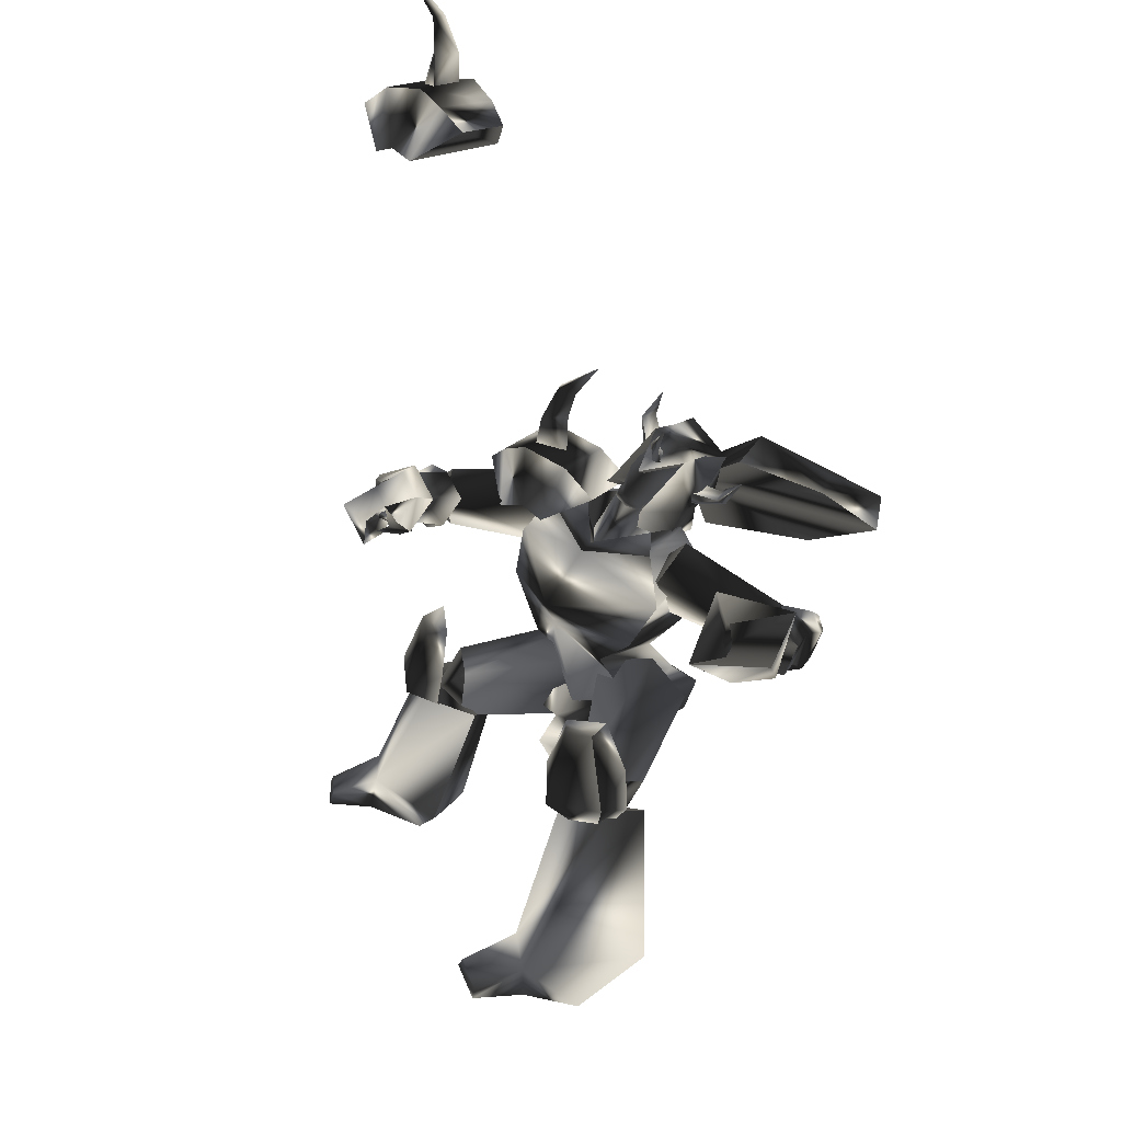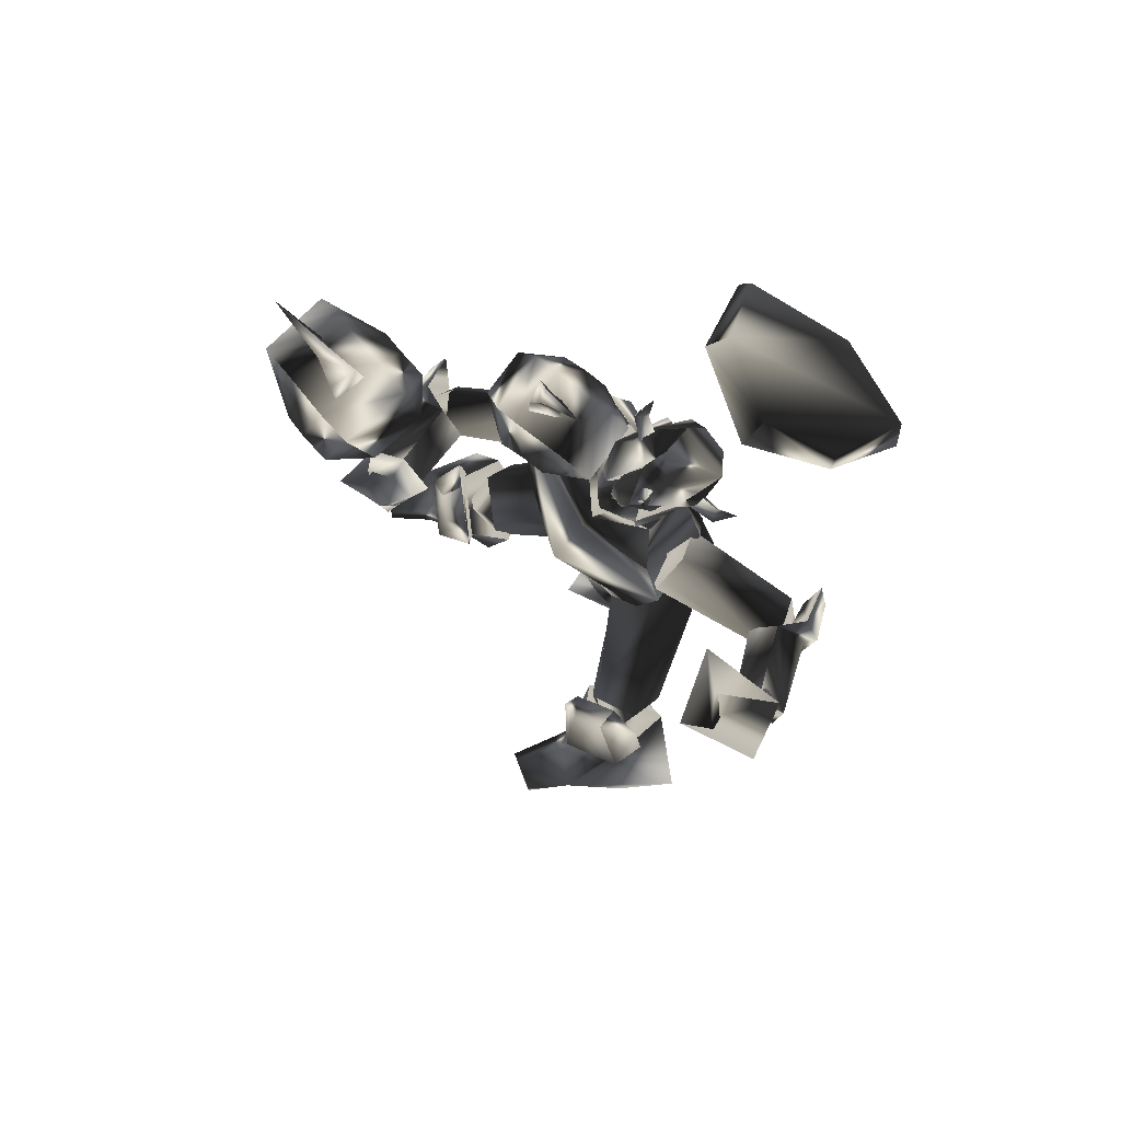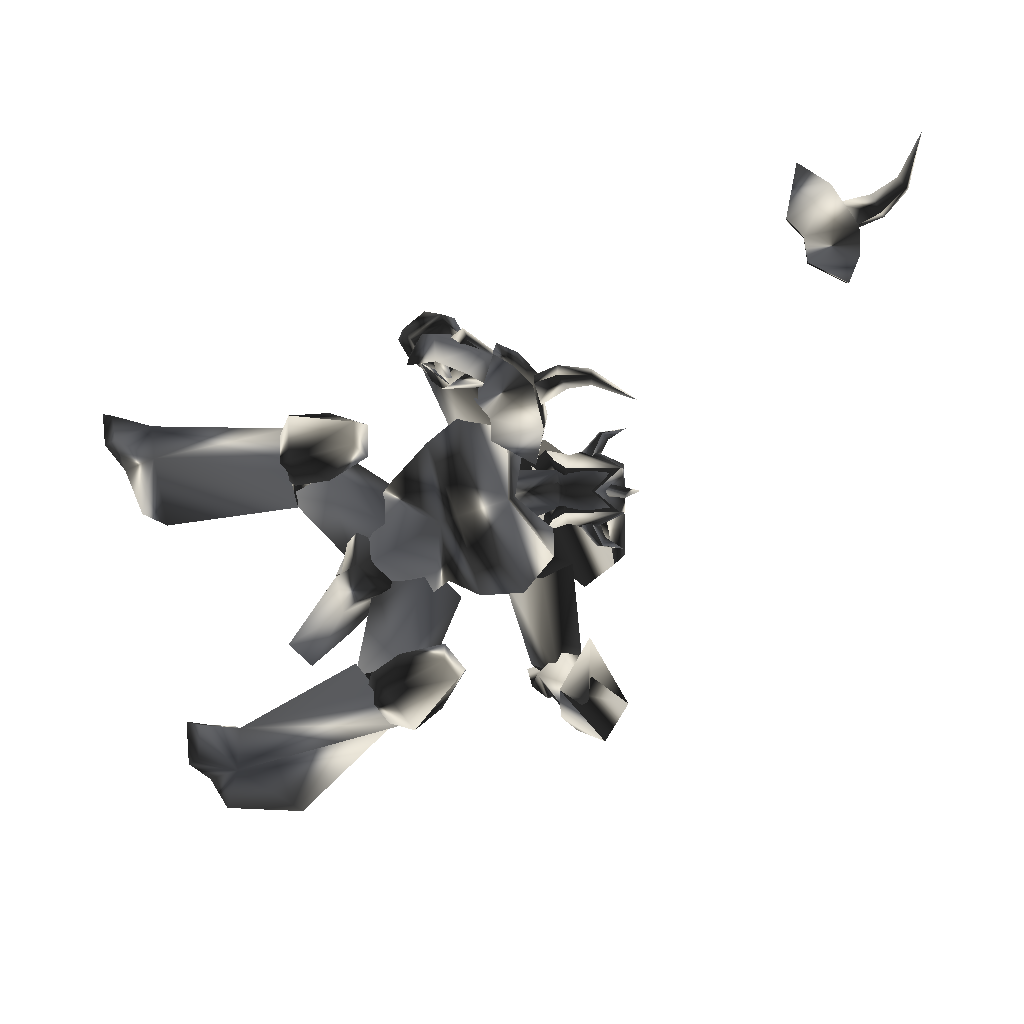
<metadata>
{"format":"obj","ext":"obj","renderer":"f3d","projection":"perspective","resolution":1024,"background":"white","views":[{"elev":-51.6,"azim":-111.2,"up":"+Z"},{"elev":3.2,"azim":-102.5,"up":"+Z"},{"elev":-35.4,"azim":-177.1,"up":"+Z"}]}
</metadata>
<code>
o Models/knight/frames/knight_death_fallforward_3
v -26.31 8.423 9.233
v -25.43 8.86 6.202
v -23.67 10.17 8.475
v -26.31 5.8 5.823
v -23.38 7.549 4.497
v -21.33 3.396 7.907
v -23.67 2.959 8.854
v -21.62 5.582 11.13
v -23.67 4.489 10.94
v -19.87 9.297 6.581
v -20.75 10.17 7.907
v -20.75 10.83 6.013
v -16.06 7.549 9.611
v -14.6 10.83 7.717
v -21.62 10.39 5.255
v -20.75 9.953 4.876
v -20.75 8.204 4.876
v -17.23 5.145 6.202
v -16.35 7.549 3.361
v -19.87 5.363 7.338
v -19.87 6.674 9.422
v -15.77 10.61 4.687
v -8.741 6.456 -3.268
v -2.299 7.549 -0.6168
v -9.62 12.14 0.7091
v -8.741 0.5551 0.5197
v -6.399 3.833 -3.458
v -7.863 -2.068 0.7091
v -3.763 0.5551 8.096
v -5.52 2.522 6.96
v -3.471 9.953 5.444
v -1.714 7.112 5.823
v -17.53 12.14 9.611
v -17.53 8.423 11.88
v -12.25 8.641 4.308
v -4.935 -2.068 0.1409
v 0.04308 3.178 -2.511
v -16.65 11.48 3.929
v -20.16 7.33 2.982
v -19.87 4.27 5.634
v -20.16 7.549 -0.4273
v -16.06 12.14 3.171
v -16.06 15.2 9.801
v -15.48 9.734 14.35
v -19.58 2.741 2.414
v -17.23 5.8 -3.268
v -11.67 15.85 10.56
v -11.38 13.67 0.3303
v -13.72 7.33 13.78
v -17.23 1.866 3.74
v -13.13 6.674 -4.026
v -8.448 15.42 7.717
v -9.62 6.019 11.69
v -12.84 0.7736 3.171
v -4.642 11.92 5.634
v -6.692 5.8 6.96
v -10.21 3.396 0.8985
v -10.21 8.204 -3.268
v -2.299 -0.3191 5.634
v 1.214 4.052 0.5197
v -13.43 30.28 7.907
v -12.84 29.84 9.611
v -15.48 27.44 8.854
v -15.48 28.53 7.338
v -14.6 26.78 5.634
v -14.3 25.25 6.391
v -10.79 26.13 5.634
v -11.96 27.66 4.876
v -9.912 28.97 7.528
v -11.38 29.62 6.391
v -9.327 27.22 9.801
v -13.13 29.19 4.876
v -11.08 26.56 9.233
v -10.5 30.06 5.634
v -11.67 28.31 10.18
v -9.034 28.53 10.18
v -10.5 32.24 6.96
v -13.72 30.28 6.581
v -11.67 28.31 4.308
v -10.79 25.91 5.823
v -9.912 26.78 6.013
v -10.21 26.78 7.338
v -9.034 28.75 6.581
v -7.863 29.4 5.823
v -7.863 27.87 8.096
v -20.45 0.9922 -14.25
v -21.92 -2.286 -13.88
v -22.8 -1.193 -9.33
v -24.55 -0.5377 -16.15
v -26.9 -2.068 -11.22
v -23.09 2.741 -13.69
v -23.38 2.522 -10.66
v -23.38 3.178 -6.867
v -20.45 4.708 -13.5
v 8.535 8.641 -18.99
v 11.46 12.36 -20.69
v 11.17 7.986 -18.23
v 12.63 12.36 -20.32
v 8.535 6.237 -18.99
v 9.999 3.833 -15.96
v 9.12 0.5551 -20.5
v 7.656 0.3365 -18.42
v 3.85 -1.193 -22.4
v 10.29 2.303 -23.72
v 12.34 11.05 -23.91
v 11.46 11.26 -23.54
v 8.535 7.986 -22.97
v 11.17 6.893 -23.16
v -4.056 9.516 -15.96
v -1.714 8.204 -12.17
v -5.228 2.303 -14.82
v -6.399 6.019 -17.47
v -1.421 3.615 -12.74
v 19.08 19.57 2.414
v 19.37 23.28 3.171
v 16.44 20.01 3.361
v 20.25 23.28 2.603
v 18.78 12.36 4.497
v 18.2 14.98 0.7091
v 15.85 14.32 -0.2379
v 16.15 11.48 4.687
v 16.15 15.42 9.043
v 19.66 14.32 8.475
v 17.03 19.79 7.338
v 19.95 23.28 6.013
v 20.83 23.28 6.202
v 19.95 19.13 7.338
v 3.85 15.64 8.475
v 3.557 14.76 1.088
v 3.85 19.35 1.846
v 3.85 19.79 6.581
v 5.314 12.79 4.876
v 0.04308 -0.9748 -2.511
v 1.214 2.741 0.8985
v 1.8 -0.7562 -0.8062
v 0.6287 5.145 -0.6168
v 0.3359 9.734 -3.458
v -1.421 8.86 -1.564
v -1.714 8.641 2.982
v -4.935 6.019 -2.511
v -2.885 7.767 -3.458
v 0.04308 5.8 -4.973
v -0.5425 9.734 0.3303
v 5.606 2.741 -6.488
v 2.386 3.615 -1.564
v 0.04308 2.741 -5.731
v 3.557 0.5551 -7.625
v -4.935 11.05 -17.1
v -3.471 10.39 -14.63
v -6.106 11.48 -13.31
v -10.21 11.48 -14.06
v -11.38 9.516 -14.82
v -7.277 7.112 -18.8
v -10.21 11.26 -12.17
v -6.984 4.708 -17.28
v -2.007 5.582 -16.15
v -11.96 8.423 -13.31
v -9.62 5.8 -15.77
v -1.421 4.052 -15.01
v -2.885 0.3365 -3.079
v -1.714 7.986 -13.31
v -2.885 5.582 -0.9956
v -3.471 6.893 -16.53
v -5.52 8.423 -12.93
v -8.448 -0.5377 -2.7
v -6.692 2.959 -12.93
v -5.813 2.085 1.846
v -7.277 5.363 -14.44
v -11.08 3.615 -2.132
v -8.156 7.33 -0.8062
v -21.33 8.86 3.74
v -20.16 8.641 3.171
v -21.04 7.767 7.338
v -21.62 4.926 5.255
v -19.28 5.363 4.118
v -20.16 2.959 8.664
v -20.16 5.145 11.69
v -17.82 5.145 12.45
v -17.82 2.303 8.664
v -19.58 10.17 10.37
v -21.62 11.48 7.149
v -20.45 11.48 8.096
v -22.21 6.237 8.475
v -27.19 7.767 9.611
v -27.19 6.019 11.51
v -26.9 2.959 7.528
v -26.9 9.516 8.475
v -27.19 7.767 6.96
v -23.97 8.86 11.32
v -22.21 4.27 12.26
v -25.72 4.052 11.51
v -22.21 1.866 9.422
v -23.67 4.052 5.066
v -25.72 2.522 9.611
v -27.19 5.145 6.202
v -26.6 6.893 5.066
v -24.26 10.17 5.255
v -21.92 9.297 10.37
v -22.21 8.641 9.99
v -22.8 7.33 10.56
v -24.85 9.079 13.21
v -24.26 7.549 10.18
v -23.67 8.86 9.422
v -25.72 8.86 12.45
v -25.14 9.953 12.45
v -27.48 8.86 13.78
v -21.92 5.363 5.823
v -23.38 6.019 5.823
v -24.85 3.178 3.74
v -24.26 4.926 6.581
v -22.5 4.489 6.96
v -25.14 2.959 4.876
v -24.26 2.085 4.497
v -26.9 1.648 4.308
v -24.85 9.079 6.013
v -25.43 9.079 6.96
v -27.19 10.17 5.634
v -26.02 8.423 6.581
v -25.14 8.423 5.823
v -27.19 9.516 5.634
v -27.19 9.516 4.876
v -28.65 9.516 5.634
v -7.277 23.5 11.69
v -6.106 21.97 15.1
v -7.57 25.25 12.45
v -6.692 23.28 15.29
v -8.741 23.94 16.81
v -10.5 26.13 14.54
v -9.327 22.85 17.57
v -11.67 24.81 15.1
v -12.84 23.72 13.02
v -9.034 22.63 10.37
v -11.96 21.97 10.94
v -8.448 25.03 11.88
v -10.79 25.69 13.78
v -11.08 29.19 7.149
v -13.13 29.62 8.664
v -14.3 26.34 6.391
v -14.89 28.09 8.096
v -11.67 27 5.634
v -8.448 21.75 11.69
v -12.84 11.92 14.16
v -9.034 21.75 15.1
v -11.08 12.58 9.801
v -9.034 25.47 13.59
v -11.38 23.28 11.13
v -16.65 13.67 13.4
v -12.25 23.07 14.54
v -14.3 10.17 10.56
v -15.77 13.89 9.422
v -14.01 -11.68 18.13
v -25.14 -13.21 11.88
v -17.23 -11.25 19.08
v -22.8 -13.65 9.99
v -10.5 -4.472 24.39
v -8.156 -4.034 24.39
v -16.35 1.429 18.51
v -19.28 0.118 19.27
v -27.19 -0.5377 12.07
v -25.14 0.7736 10.18
v -27.19 -6.876 9.422
v -26.02 -6.657 8.096
v -18.99 -6.439 -7.814
v -16.94 -7.313 -3.837
v -17.53 -5.346 -7.057
v -18.11 -7.968 -4.784
v -22.21 -6.876 -6.488
v -20.45 -8.187 -3.647
v -22.8 -5.783 -4.784
v -20.75 -7.75 -2.132
v -20.45 -1.412 -5.541
v -18.11 -2.942 -7.057
v -22.8 -3.16 -5.163
v -19.28 -5.564 -7.814
v -21.92 -5.783 -6.678
v -22.21 -2.942 -13.5
v -24.55 -3.16 -12.36
v -23.09 0.7736 -11.41
v -25.14 -0.7562 -11.22
v -21.04 -0.5377 -12.74
v -19.87 -5.346 -3.079
v -18.99 3.178 2.793
v -17.53 -4.034 -5.352
v -15.18 4.052 -0.4273
v -20.16 -2.723 -7.246
v -20.45 -5.783 -6.867
v -21.92 4.926 0.5197
v -22.5 -3.816 -4.973
v -17.23 6.893 1.467
v -18.99 6.456 -2.132
v -52.66 38.15 16.81
v -50.61 36.18 15.48
v -52.37 39.02 16.24
v -50.03 37.93 14.35
v -51.78 38.8 17.76
v -49.44 37.93 16.62
v -53.83 42.08 20.03
v -46.22 36.83 12.83
v -46.51 34.65 14.73
v -45.93 37.71 15.86
v -48.27 32.46 13.97
v -44.17 30.5 15.29
v -47.39 31.15 12.26
v -43.29 37.49 9.233
v -47.1 34.43 9.422
v -47.98 36.62 10.56
v -43.29 37.71 20.79
v -42.71 41.64 17.19
v -41.54 39.89 12.26
v -46.22 36.4 18.89
v -42.41 32.9 18.32
v -45.64 40.55 15.48
v -43.88 32.03 17
v -43 39.02 10.94
v -47.98 38.36 12.45
v -48.56 34.21 16.05
v -24.26 17.6 13.59
v -21.04 16.95 15.48
v -24.26 17.16 14.73
v -21.04 17.82 13.59
v -21.92 15.64 13.59
v -24.26 15.85 13.78
v -28.65 15.42 12.07
v -18.7 14.54 12.07
v -17.23 15.42 14.91
v -16.94 17.16 12.45
v -15.18 17.6 17.95
v -14.01 13.23 17.57
v -17.23 16.51 17.57
v -14.89 20.22 14.54
v -13.13 18.69 10.18
v -16.94 19.79 13.21
v -14.6 15.42 7.717
v -18.7 12.14 7.149
v -18.99 8.86 11.51
v -15.18 9.953 15.1
v -19.87 11.7 13.59
v -19.58 14.98 9.233
v -15.18 11.7 16.43
v -14.6 17.16 9.043
v -18.7 18.48 11.88
v -18.99 14.98 16.24
v 0.04308 19.13 0.8985
v 3.264 18.48 0.8985
v 3.557 21.32 1.656
v -2.299 21.54 3.171
v -2.299 21.97 5.444
v 3.85 21.75 6.581
v -3.471 20.01 2.793
v 6.485 16.51 4.497
v 3.557 19.13 7.907
v -3.471 20.44 6.202
v 0.3359 20.01 8.096
v 4.435 15.85 1.656
v 1.8 4.052 6.202
v 6.778 15.42 5.444
v -0.8354 4.489 1.088
v 0.9215 16.73 3.171
v 4.728 18.48 4.308
v 2.093 14.76 8.096
v -2.592 4.926 9.422
v -3.178 1.429 4.497
v 1.214 17.16 6.96
v -6.692 6.893 7.149
v -6.106 6.456 2.414
f 1 2 3
f 4 5 2
f 4 6 5
f 7 8 6
f 1 3 8
f 9 7 4
f 10 11 12
f 13 11 14
f 3 15 11
f 16 12 15
f 5 17 15
f 17 18 19
f 18 20 13
f 12 11 15
f 16 15 17
f 15 3 2
f 15 2 5
f 4 2 1
f 4 1 9
f 8 9 1
f 21 8 3
f 14 22 19
f 17 22 10
f 6 4 7
f 20 5 6
f 8 7 9
f 21 6 8
f 10 12 16
f 11 21 3
f 21 20 6
f 20 17 5
f 22 11 10
f 16 17 10
f 11 22 14
f 22 17 19
f 11 13 21
f 18 17 20
f 21 13 20
f 13 14 19
f 19 18 13
f 23 24 25
f 26 27 23
f 28 27 26
f 29 26 30
f 28 26 29
f 30 31 32
f 29 30 32
f 31 24 32
f 33 34 35
f 36 37 27
f 28 36 27
f 33 35 38
f 38 35 39
f 39 35 40
f 40 35 34
f 38 39 41
f 42 38 41
f 38 43 33
f 42 43 38
f 34 33 43
f 44 34 43
f 44 40 34
f 45 40 44
f 40 41 39
f 45 41 40
f 46 42 41
f 47 42 48
f 44 43 47
f 49 44 47
f 50 45 44
f 49 50 44
f 45 46 41
f 50 46 45
f 48 46 51
f 48 52 47
f 53 47 52
f 49 47 53
f 54 50 49
f 53 54 49
f 54 51 46
f 50 54 46
f 51 25 48
f 52 25 55
f 56 52 55
f 53 52 56
f 57 54 53
f 56 57 53
f 57 58 51
f 54 57 51
f 23 25 58
f 55 25 31
f 56 55 31
f 30 56 31
f 26 57 56
f 30 26 56
f 57 23 58
f 26 23 57
f 24 27 37
f 59 32 60
f 29 32 59
f 24 37 60
f 59 28 29
f 36 28 59
f 24 31 25
f 24 23 27
f 25 52 48
f 25 51 58
f 42 47 43
f 42 46 48
f 60 36 59
f 37 36 60
f 32 24 60
f 61 62 63
f 64 61 63
f 65 64 63
f 66 65 63
f 65 66 67
f 68 65 67
f 68 69 70
f 67 69 68
f 70 69 62
f 61 70 62
f 62 66 63
f 67 66 62
f 69 67 62
f 71 72 73
f 74 72 71
f 71 73 75
f 76 71 75
f 77 75 78
f 76 75 77
f 74 77 78
f 72 74 78
f 79 72 80
f 81 79 80
f 81 73 82
f 80 73 81
f 79 83 82
f 68 70 73
f 80 68 73
f 72 65 68
f 80 72 68
f 84 74 85
f 72 78 64
f 65 72 64
f 75 61 64
f 78 75 64
f 73 70 61
f 75 73 61
f 79 73 72
f 82 73 79
f 84 77 74
f 84 76 77
f 76 84 85
f 83 81 82
f 83 79 81
f 71 85 74
f 85 71 76
f 86 87 88
f 87 89 90
f 89 87 86
f 91 92 93
f 90 89 94
f 93 90 94
f 92 88 90
f 94 86 91
f 91 93 94
f 88 92 91
f 88 91 86
f 90 88 87
f 86 94 89
f 90 93 92
f 95 96 97
f 97 96 98
f 99 100 101
f 99 101 102
f 103 102 101
f 103 101 104
f 105 106 107
f 105 107 108
f 96 106 98
f 98 106 105
f 109 110 111
f 109 111 112
f 97 98 108
f 108 98 105
f 96 95 107
f 96 107 106
f 107 112 111
f 107 111 103
f 111 113 102
f 111 102 103
f 110 99 113
f 113 99 102
f 110 109 95
f 110 95 99
f 108 107 104
f 104 107 103
f 104 101 100
f 110 113 111
f 104 97 108
f 99 95 100
f 100 95 97
f 109 112 95
f 95 112 107
f 104 100 97
f 114 115 116
f 117 115 114
f 118 119 120
f 121 118 120
f 118 121 122
f 123 118 122
f 124 125 126
f 127 124 126
f 117 125 115
f 126 125 117
f 128 129 130
f 131 128 130
f 127 117 114
f 126 117 127
f 124 116 115
f 125 124 115
f 128 131 124
f 122 128 124
f 121 132 128
f 122 121 128
f 132 120 129
f 121 120 132
f 116 130 129
f 120 116 129
f 123 124 127
f 122 124 123
f 119 118 123
f 128 132 129
f 127 114 123
f 119 116 120
f 114 116 119
f 116 131 130
f 124 131 116
f 114 119 123
f 133 134 135
f 136 137 133
f 134 136 135
f 138 139 140
f 138 141 142
f 140 142 141
f 136 143 138
f 135 136 133
f 144 137 142
f 140 134 145
f 146 140 145
f 138 137 136
f 142 137 138
f 133 144 145
f 134 140 139
f 138 140 141
f 139 138 143
f 139 136 134
f 142 146 147
f 142 140 146
f 136 139 143
f 144 133 137
f 142 147 144
f 144 147 146
f 145 134 133
f 146 145 144
f 148 149 150
f 148 150 151
f 148 151 152
f 148 152 153
f 151 150 154
f 153 155 156
f 156 148 153
f 154 150 157
f 157 150 158
f 152 151 154
f 152 154 157
f 156 155 149
f 152 158 153
f 158 152 157
f 153 158 155
f 149 148 156
f 150 149 155
f 150 155 158
f 159 160 161
f 161 160 162
f 163 161 164
f 165 160 166
f 166 160 159
f 167 160 165
f 165 166 168
f 165 168 169
f 162 170 164
f 162 164 161
f 165 169 170
f 162 167 170
f 160 167 162
f 168 163 164
f 159 163 166
f 161 163 159
f 169 168 164
f 169 164 170
f 170 167 165
f 163 168 166
f 171 172 173
f 171 174 175
f 175 174 176
f 177 178 179
f 180 178 177
f 181 182 180
f 181 183 173
f 184 185 186
f 173 172 175
f 187 184 188
f 184 187 189
f 189 190 191
f 191 190 192
f 193 186 194
f 195 186 193
f 196 197 188
f 196 183 197
f 187 183 181
f 181 198 187
f 198 177 190
f 176 192 190
f 174 193 192
f 193 174 196
f 185 191 194
f 180 198 181
f 188 197 187
f 188 195 196
f 188 186 195
f 184 186 188
f 194 186 185
f 192 194 191
f 190 177 176
f 179 176 177
f 176 179 175
f 175 172 171
f 177 198 180
f 190 189 198
f 191 185 189
f 193 196 195
f 194 192 193
f 192 176 174
f 183 187 197
f 183 196 171
f 189 187 198
f 171 196 174
f 189 185 184
f 180 182 173
f 173 175 179
f 178 180 173
f 179 178 173
f 173 182 181
f 173 183 171
f 199 200 201
f 202 203 204
f 202 204 200
f 200 199 203
f 202 200 203
f 205 206 204
f 206 201 204
f 206 205 201
f 205 204 203
f 201 200 204
f 199 201 205
f 205 203 199
f 207 208 209
f 210 211 212
f 210 212 208
f 208 207 211
f 210 208 211
f 213 214 212
f 214 209 212
f 214 213 209
f 213 212 211
f 209 208 212
f 207 209 213
f 213 211 207
f 215 216 217
f 218 219 220
f 218 220 216
f 216 215 219
f 218 216 219
f 221 222 220
f 222 217 220
f 222 221 217
f 221 220 219
f 217 216 220
f 215 217 221
f 221 219 215
f 223 224 225
f 225 224 226
f 226 227 228
f 226 228 225
f 227 229 230
f 227 230 228
f 229 224 230
f 230 224 223
f 226 224 227
f 227 224 229
f 231 232 233
f 232 223 225
f 232 225 234
f 234 225 235
f 235 225 228
f 235 228 231
f 231 228 230
f 223 232 231
f 223 231 230
f 234 235 236
f 236 235 237
f 231 233 238
f 231 238 239
f 231 239 237
f 231 237 235
f 240 232 236
f 236 232 234
f 233 232 238
f 238 232 240
f 240 236 238
f 238 236 237
f 238 237 239
f 241 242 243
f 244 242 241
f 245 246 241
f 243 242 247
f 248 243 247
f 249 247 242
f 246 248 247
f 250 246 247
f 246 250 244
f 241 246 244
f 250 247 249
f 244 250 249
f 242 244 249
f 248 246 245
f 243 248 245
f 241 243 245
f 251 252 253
f 254 252 251
f 255 251 253
f 256 251 255
f 257 255 258
f 256 255 257
f 257 258 259
f 260 257 259
f 259 261 262
f 260 259 262
f 262 261 252
f 254 262 252
f 252 261 259
f 257 251 256
f 254 251 257
f 262 254 257
f 260 262 257
f 258 255 253
f 258 253 252
f 259 258 252
f 263 264 265
f 266 264 263
f 267 268 266
f 263 267 266
f 269 270 268
f 267 269 268
f 269 264 270
f 265 264 269
f 268 264 266
f 270 264 268
f 271 272 273
f 263 265 272
f 274 263 272
f 275 263 274
f 267 263 275
f 273 267 275
f 269 267 273
f 273 272 265
f 269 273 265
f 276 275 274
f 277 275 276
f 278 271 273
f 279 278 273
f 277 279 273
f 275 277 273
f 276 272 280
f 274 272 276
f 278 272 271
f 280 272 278
f 278 276 280
f 277 276 278
f 279 277 278
f 281 282 283
f 283 282 284
f 283 285 286
f 287 282 281
f 287 281 288
f 282 287 289
f 287 288 285
f 287 285 290
f 284 290 285
f 284 285 283
f 289 287 290
f 289 290 284
f 289 284 282
f 286 285 288
f 286 288 281
f 286 281 283
f 291 292 293
f 294 293 292
f 295 296 291
f 297 291 293
f 298 299 300
f 294 298 300
f 300 296 294
f 298 292 299
f 295 297 293
f 291 297 295
f 292 298 294
f 293 294 295
f 292 291 296
f 299 292 296
f 296 295 294
f 296 300 299
f 301 302 303
f 302 304 305
f 306 301 303
f 304 306 305
f 307 308 309
f 310 307 311
f 308 312 309
f 308 307 310
f 313 302 301
f 314 304 302
f 314 315 306
f 315 316 301
f 312 315 314
f 309 314 313
f 310 311 313
f 312 310 316
f 313 311 309
f 302 313 314
f 305 303 302
f 306 304 314
f 314 309 312
f 313 316 310
f 301 316 313
f 310 312 308
f 316 315 312
f 301 306 315
f 303 305 306
f 309 311 307
f 317 318 319
f 318 317 320
f 319 321 322
f 317 319 323
f 324 325 326
f 324 326 320
f 320 321 324
f 325 318 326
f 317 323 322
f 322 323 319
f 320 326 318
f 322 320 317
f 321 319 318
f 321 318 325
f 320 322 321
f 325 324 321
f 327 328 329
f 330 331 328
f 327 329 332
f 330 332 331
f 333 334 335
f 336 335 337
f 333 338 334
f 337 335 334
f 329 328 339
f 328 331 340
f 332 341 340
f 329 342 341
f 340 341 338
f 339 340 333
f 339 336 337
f 342 337 338
f 333 336 339
f 340 339 328
f 328 327 330
f 340 331 332
f 338 333 340
f 337 342 339
f 339 342 329
f 334 338 337
f 338 341 342
f 341 332 329
f 332 330 327
f 335 336 333
f 343 344 345
f 346 343 345
f 347 346 345
f 348 347 345
f 349 343 346
f 350 351 348
f 348 345 350
f 352 343 349
f 353 343 352
f 349 346 347
f 352 349 347
f 344 351 350
f 348 353 347
f 352 347 353
f 351 353 348
f 350 345 344
f 351 344 343
f 353 351 343
f 354 355 356
f 357 355 354
f 358 354 359
f 360 355 361
f 356 355 360
f 361 355 362
f 363 360 361
f 364 363 361
f 358 365 357
f 354 358 357
f 365 364 361
f 365 362 357
f 357 362 355
f 358 359 363
f 360 359 356
f 356 359 354
f 358 363 364
f 365 358 364
f 361 362 365
f 360 363 359

</code>
